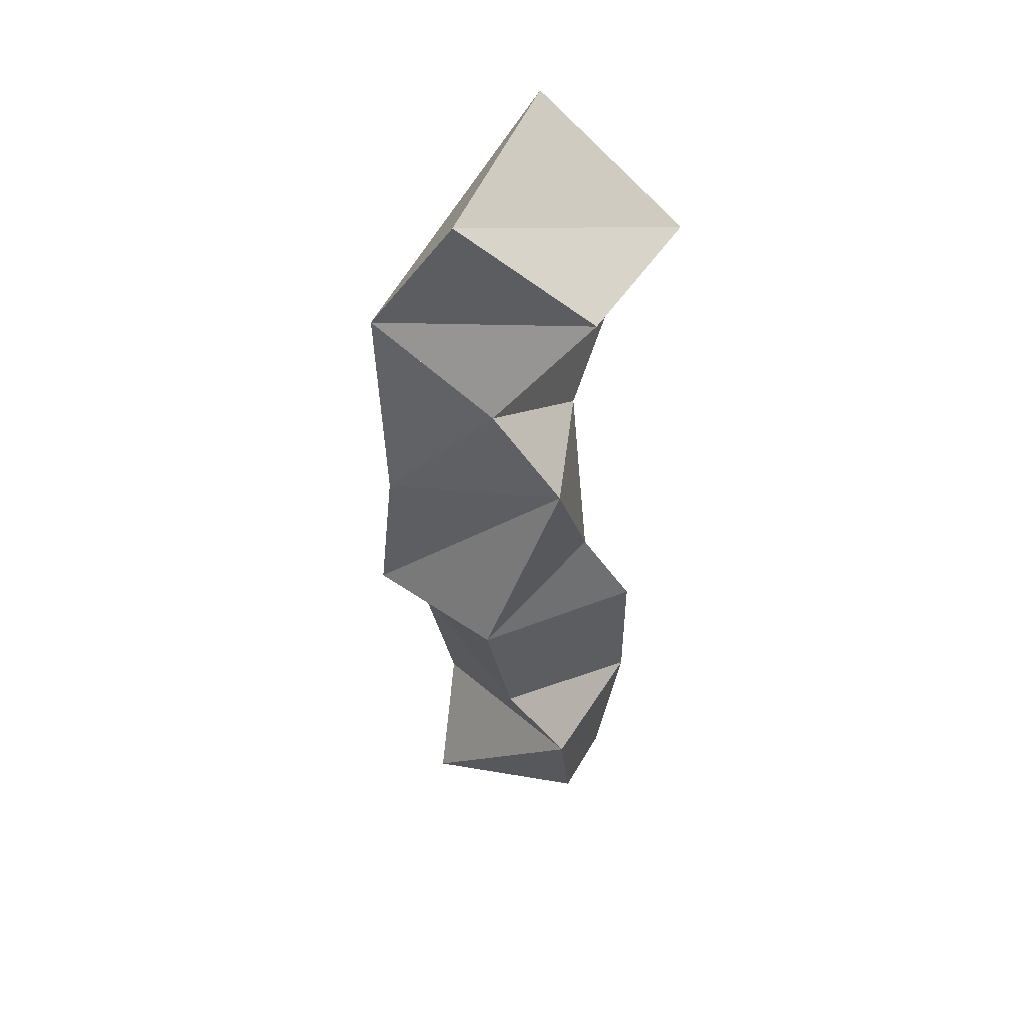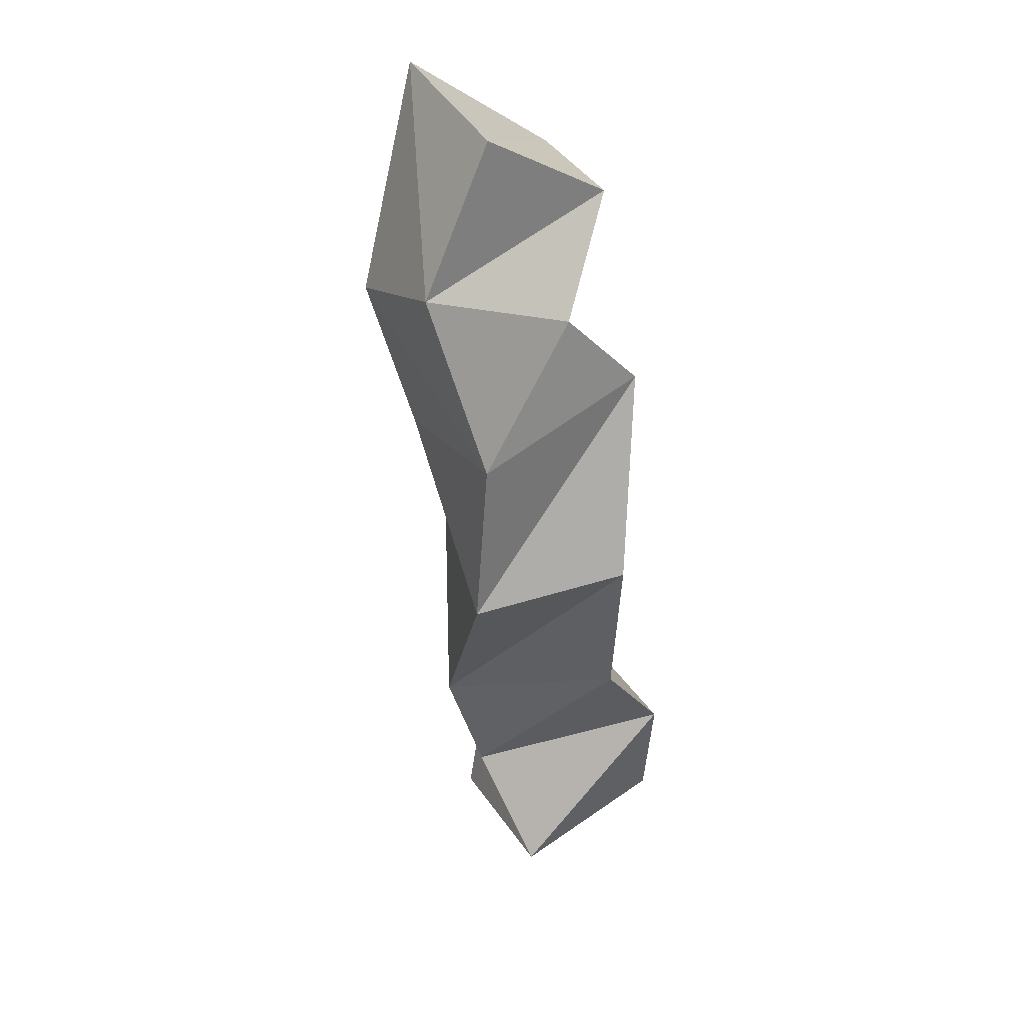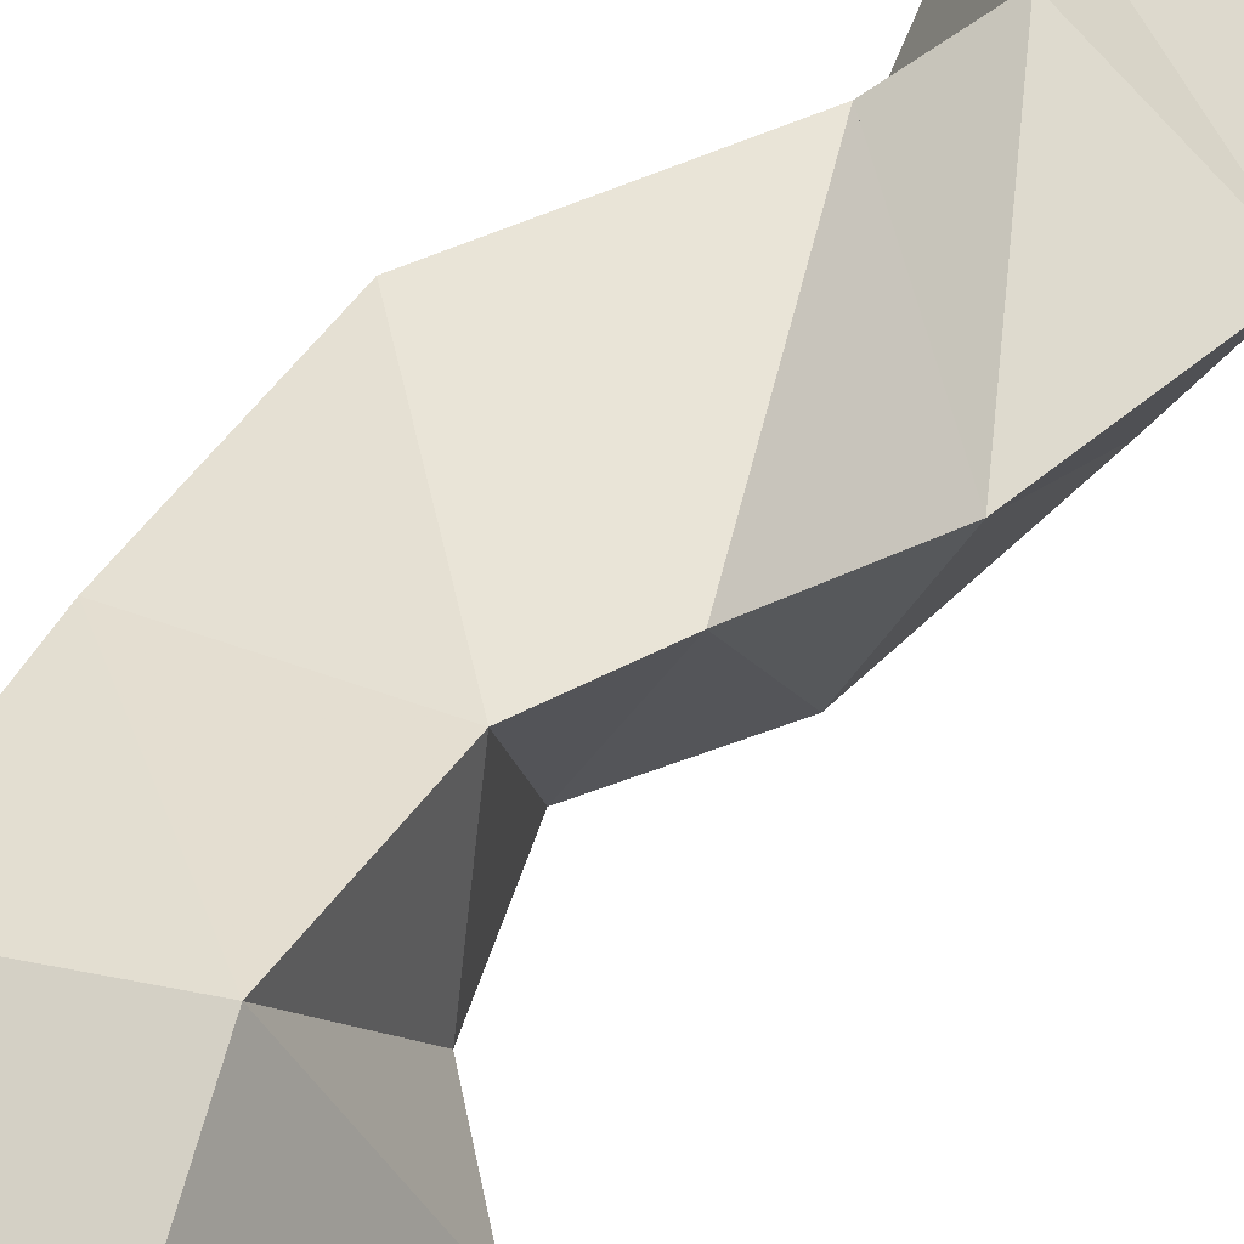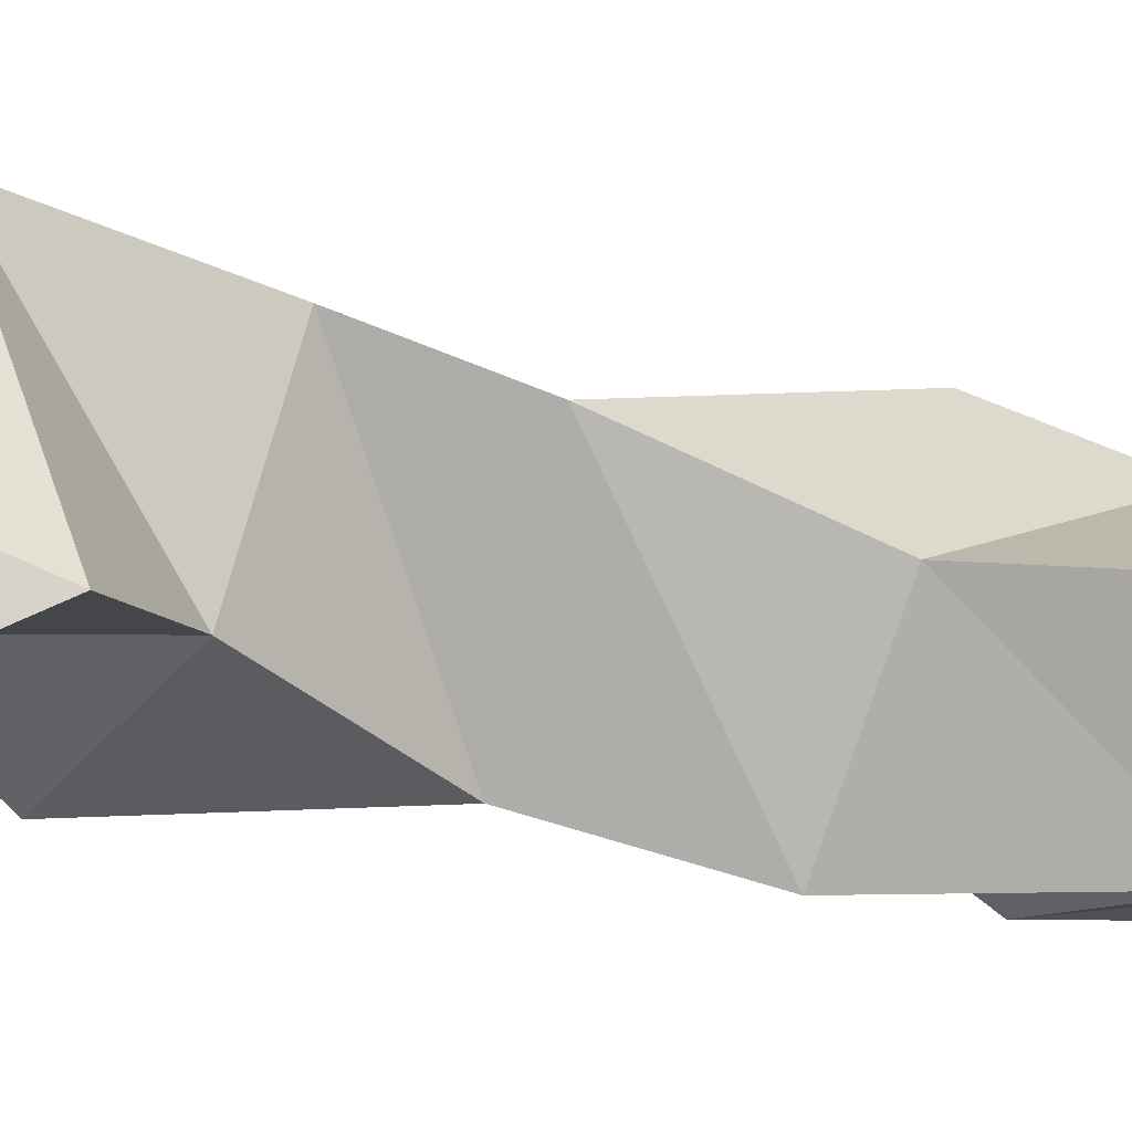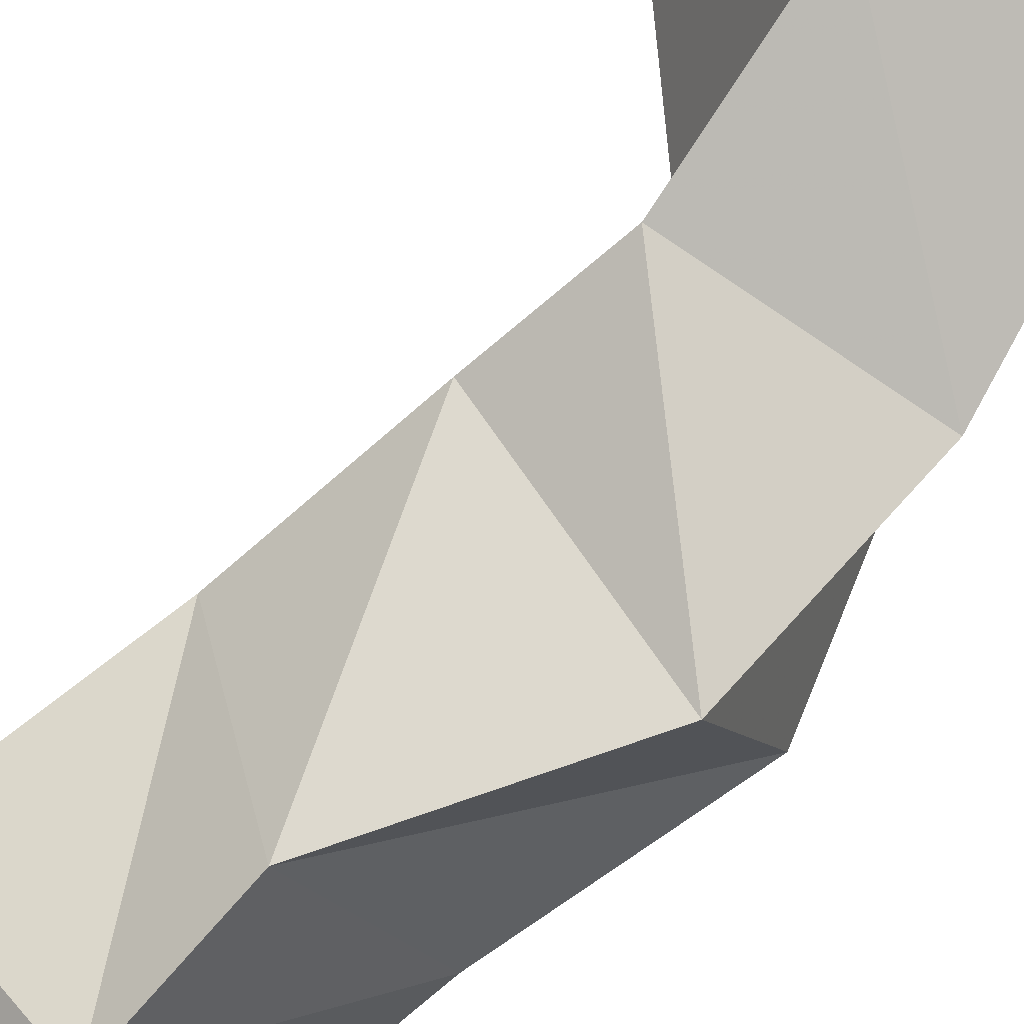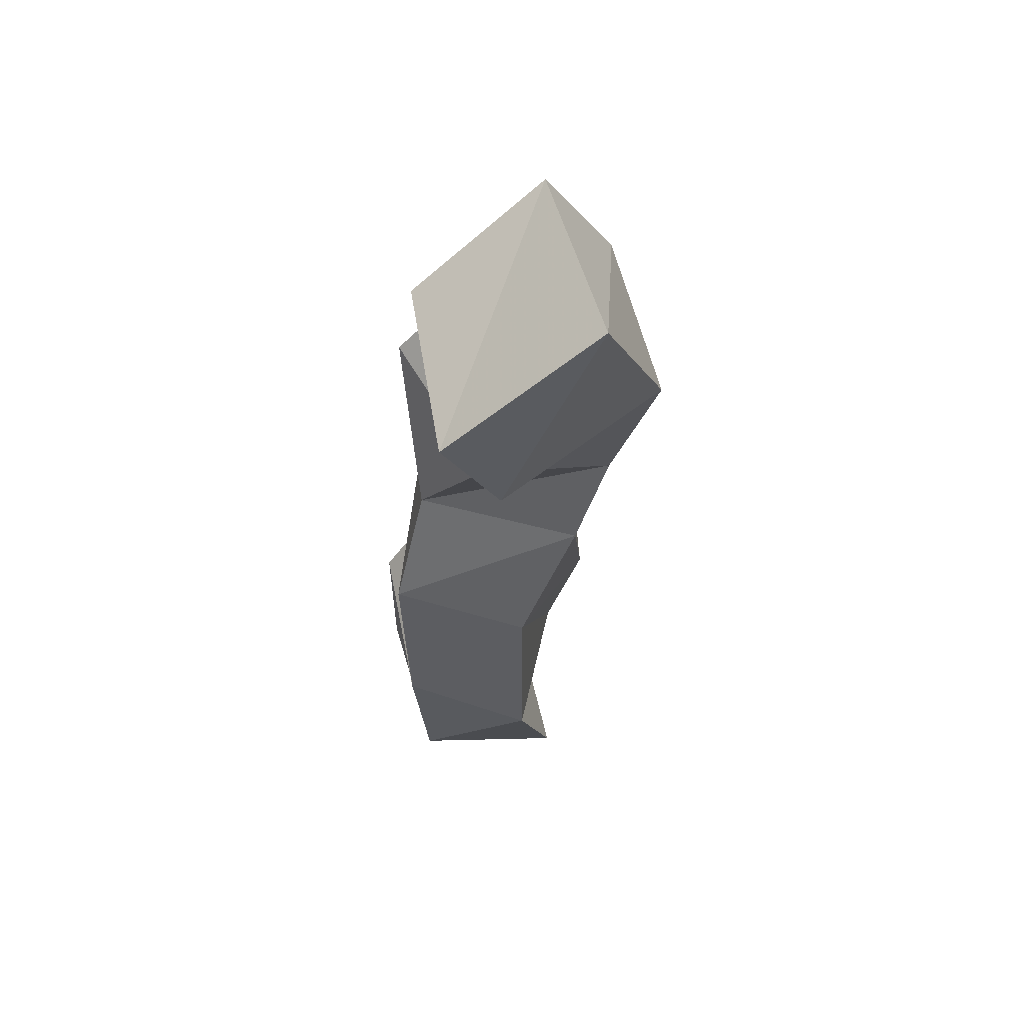
<metadata>
{"format":"obj","ext":"obj","renderer":"f3d","projection":"perspective","resolution":1024,"background":"white","views":[{"elev":55.9,"azim":-59.4,"up":"+Z"},{"elev":37.4,"azim":-109.0,"up":"+Z"},{"elev":53.5,"azim":39.6,"up":"+Y"},{"elev":-7.2,"azim":71.3,"up":"+Y"},{"elev":79.9,"azim":-135.1,"up":"+Y"},{"elev":56.1,"azim":80.1,"up":"+Z"}]}
</metadata>
<code>
v 0.3065 0.1 0.7108
v 0.2946 0.1469 0.6998
v 0.3414 0.1066 0.6813
v 0.3505 0.1514 0.6862
v 0.3003 0.1 0.7493
v 0.3198 0.1567 0.7286
v 0.3471 0.1015 0.7379
v 0.3642 0.1388 0.7311
v 0.2967 0.1187 0.7745
v 0.3206 0.1677 0.7648
v 0.3424 0.1 0.7949
v 0.3568 0.14 0.7848
v 0.286 0.1205 0.8282
v 0.2948 0.1655 0.8175
v 0.331 0.1112 0.832
v 0.3505 0.1583 0.8279
v 0.3095 0.1095 0.8847
v 0.2971 0.1611 0.869
v 0.3514 0.1282 0.8717
v 0.346 0.1691 0.8583
v 0.309 0.1316 0.9088
v 0.3124 0.1738 0.9216
v 0.376 0.1299 0.8919
v 0.3543 0.1807 0.9045
v 0.3325 0.1123 0.9365
v 0.3225 0.1516 0.9631
v 0.383 0.1123 0.9294
v 0.3787 0.1573 0.9641
f 1 2 4
f 3 1 4
f 2 6 8
f 4 2 8
f 6 5 7
f 8 6 7
f 5 1 3
f 7 5 3
f 8 7 3
f 4 8 3
f 2 1 5
f 6 2 5
f 5 6 8
f 7 5 8
f 6 10 12
f 8 6 12
f 10 9 11
f 12 10 11
f 9 5 7
f 11 9 7
f 12 11 7
f 8 12 7
f 6 5 9
f 10 6 9
f 9 10 12
f 11 9 12
f 10 14 16
f 12 10 16
f 14 13 15
f 16 14 15
f 13 9 11
f 15 13 11
f 16 15 11
f 12 16 11
f 10 9 13
f 14 10 13
f 13 14 16
f 15 13 16
f 14 18 20
f 16 14 20
f 18 17 19
f 20 18 19
f 17 13 15
f 19 17 15
f 20 19 15
f 16 20 15
f 14 13 17
f 18 14 17
f 17 18 20
f 19 17 20
f 18 22 24
f 20 18 24
f 22 21 23
f 24 22 23
f 21 17 19
f 23 21 19
f 24 23 19
f 20 24 19
f 18 17 21
f 22 18 21
f 21 22 24
f 23 21 24
f 22 26 28
f 24 22 28
f 26 25 27
f 28 26 27
f 25 21 23
f 27 25 23
f 28 27 23
f 24 28 23
f 22 21 25
f 26 22 25

</code>
